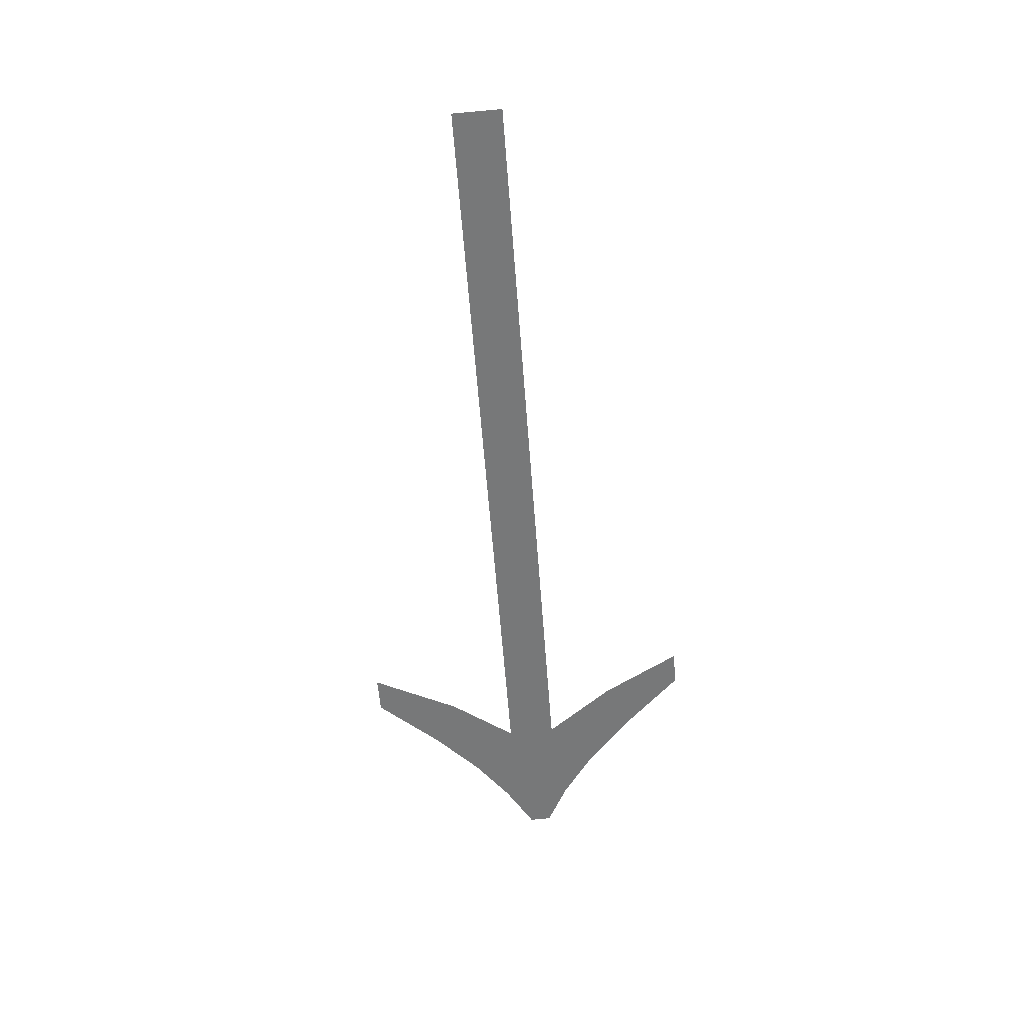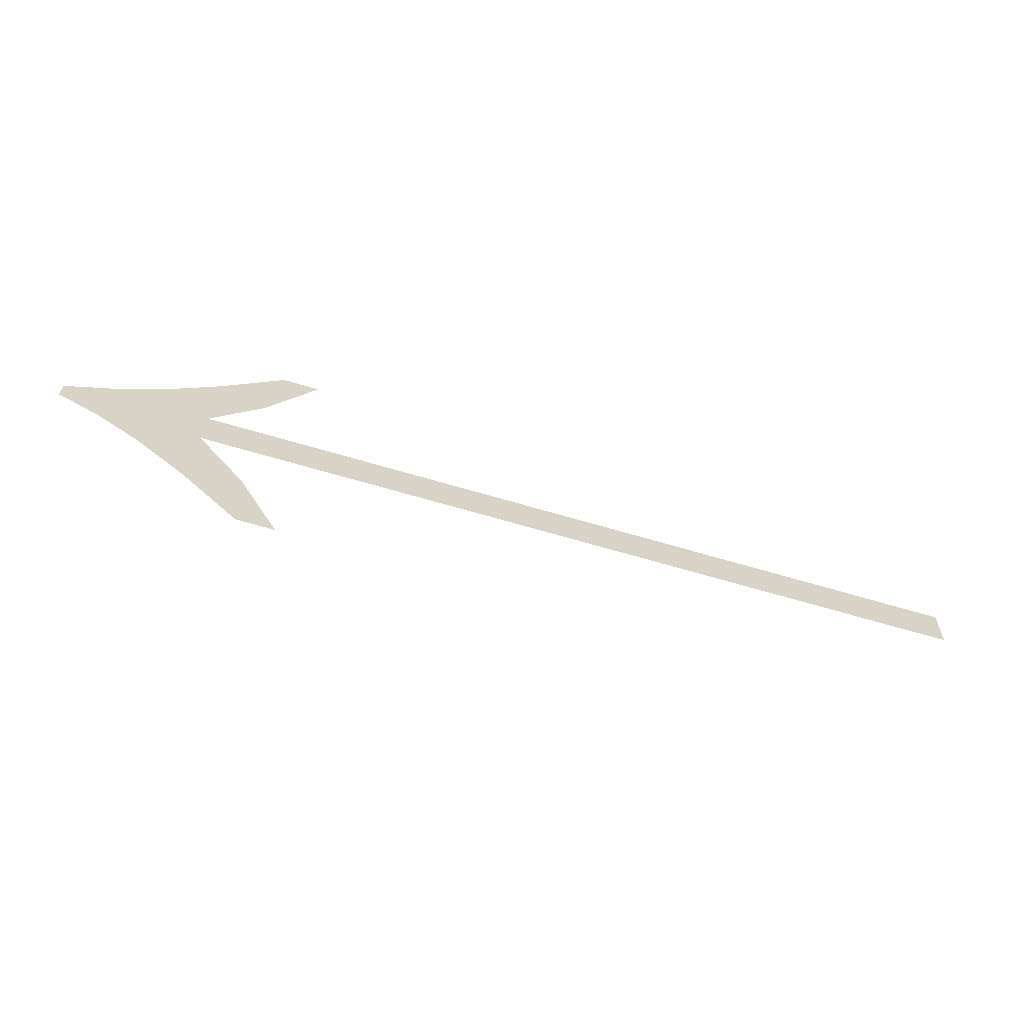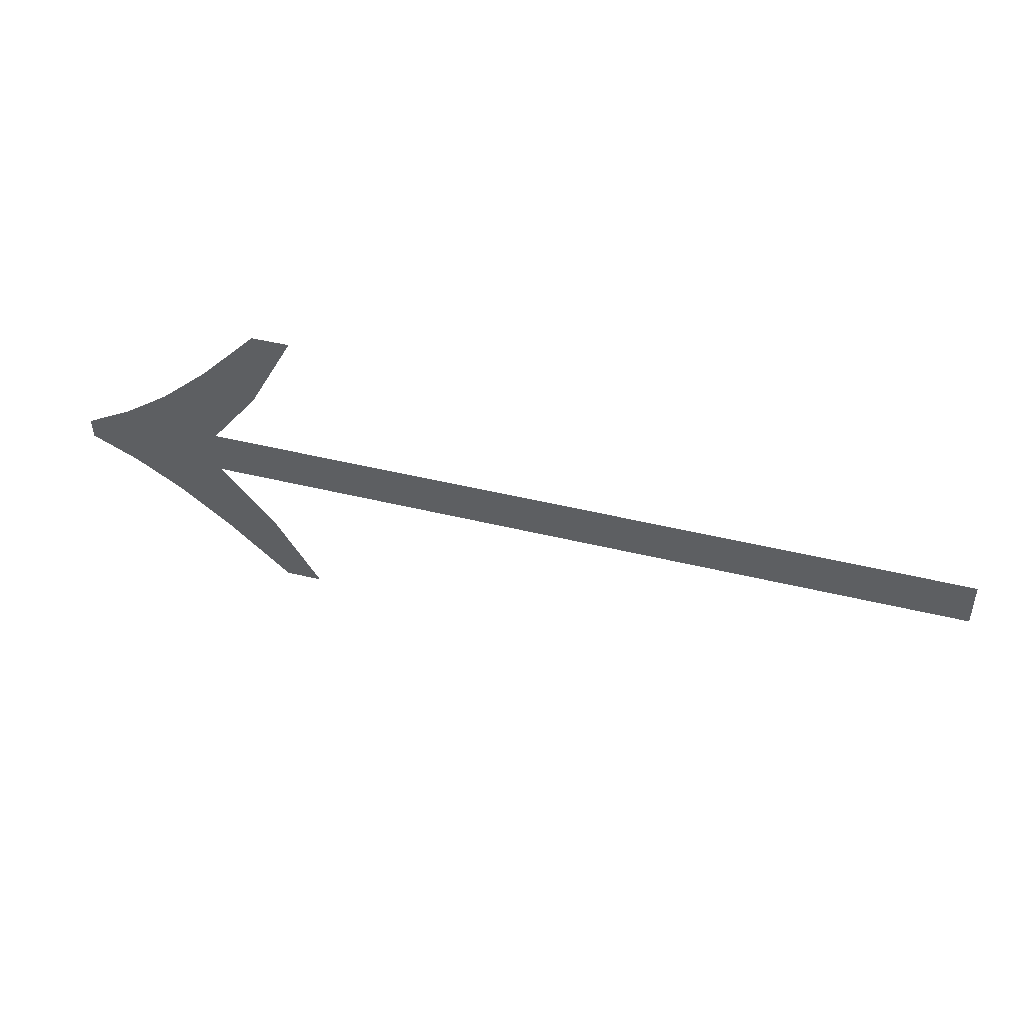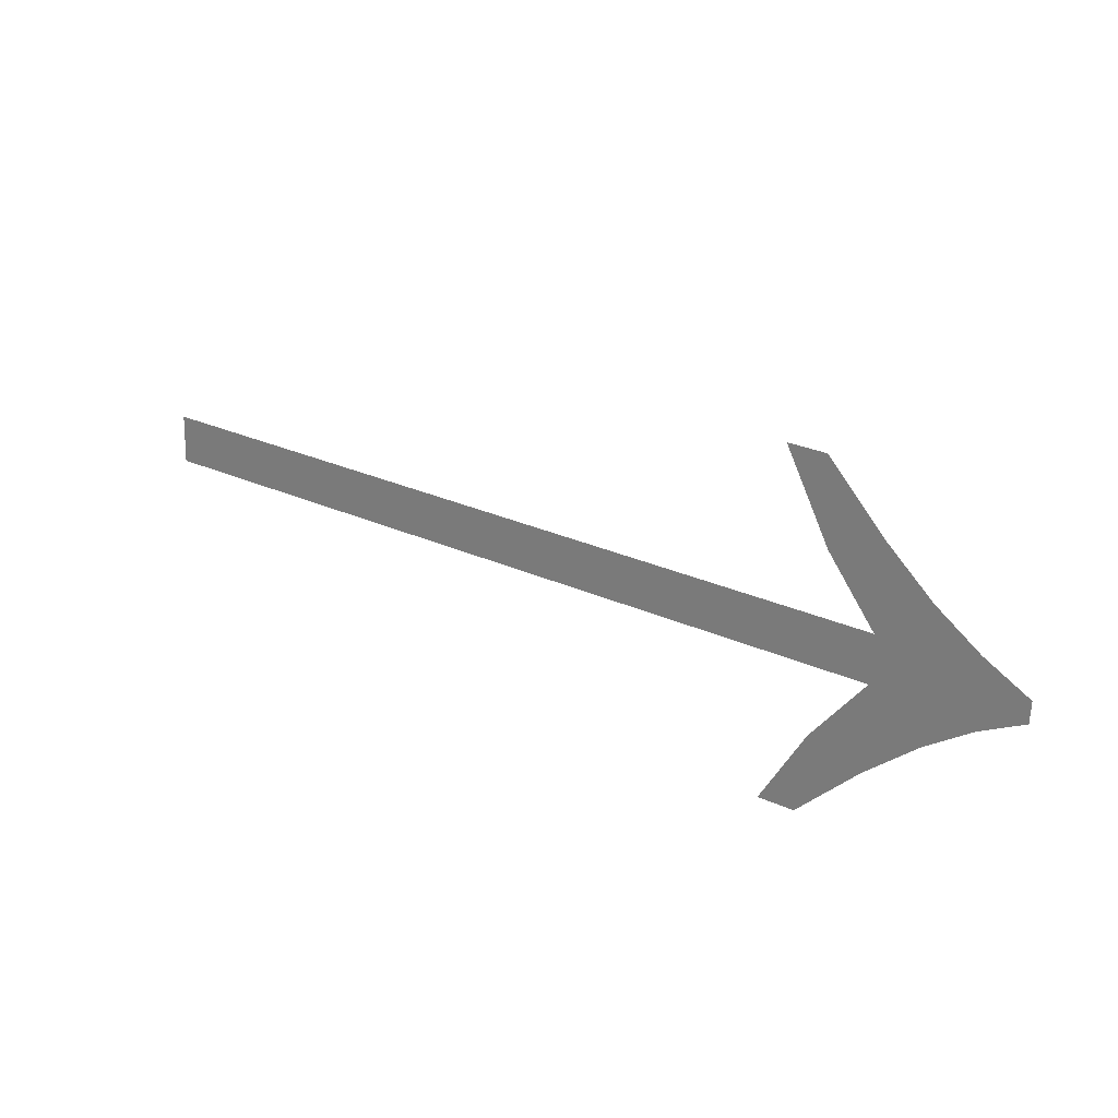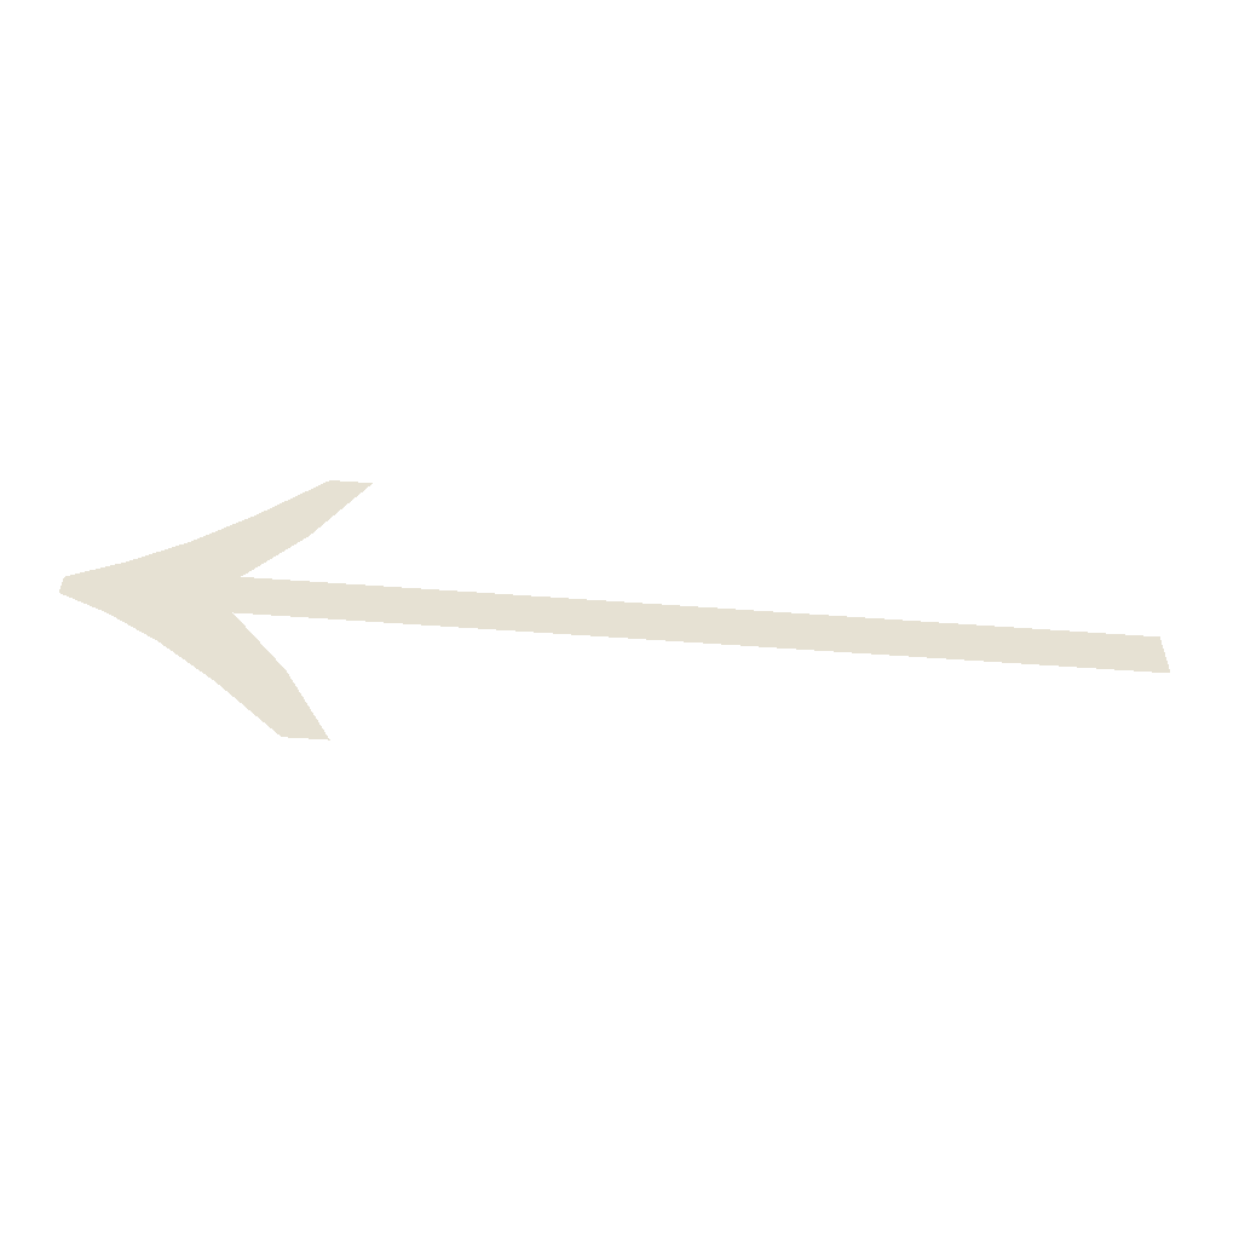
<metadata>
{"format":"obj","ext":"obj","renderer":"f3d","projection":"perspective","resolution":1024,"background":"white","views":[{"elev":-56.8,"azim":94.2,"up":"+Y"},{"elev":-67.9,"azim":-16.4,"up":"+Z"},{"elev":44.9,"azim":16.0,"up":"+Z"},{"elev":29.3,"azim":-146.7,"up":"+Z"},{"elev":-55.6,"azim":-4.5,"up":"+Z"}]}
</metadata>
<code>
o __1_9/__9/mesh76/mesh76-geometry#mesh76-geometry
v 0.3039 0.04877 0.1981
v 0.3027 0.0486 0.2011
v 0.3027 0.0487 0.1993
v 0.3038 0.04868 0.1997
v 0.3027 0.04855 0.2021
v 0.3046 0.04877 0.1981
v 0.3027 0.04845 0.2039
v 0.3184 0.0486 0.2011
v 0.3017 0.0485 0.203
v 0.3037 0.04848 0.2034
v 0.3184 0.04855 0.2021
v 0.3016 0.04865 0.2002
v 0.3039 0.04838 0.2051
v 0.3008 0.04854 0.2023
v 0.3047 0.04838 0.2051
v 0.3007 0.04861 0.2009
v 0.2998 0.04856 0.2018
v 0.2998 0.04859 0.2014
f 1 2 3
f 2 1 4
f 3 2 1
f 4 1 2
f 5 3 2
f 2 3 5
f 4 1 6
f 6 1 4
f 7 3 5
f 5 3 7
f 8 5 2
f 2 5 8
f 9 3 7
f 7 3 9
f 7 5 10
f 10 5 7
f 5 8 11
f 11 8 5
f 9 12 3
f 3 12 9
f 7 10 13
f 13 10 7
f 14 12 9
f 9 12 14
f 13 10 15
f 15 10 13
f 14 16 12
f 12 16 14
f 17 16 14
f 14 16 17
f 16 17 18
f 18 17 16

</code>
